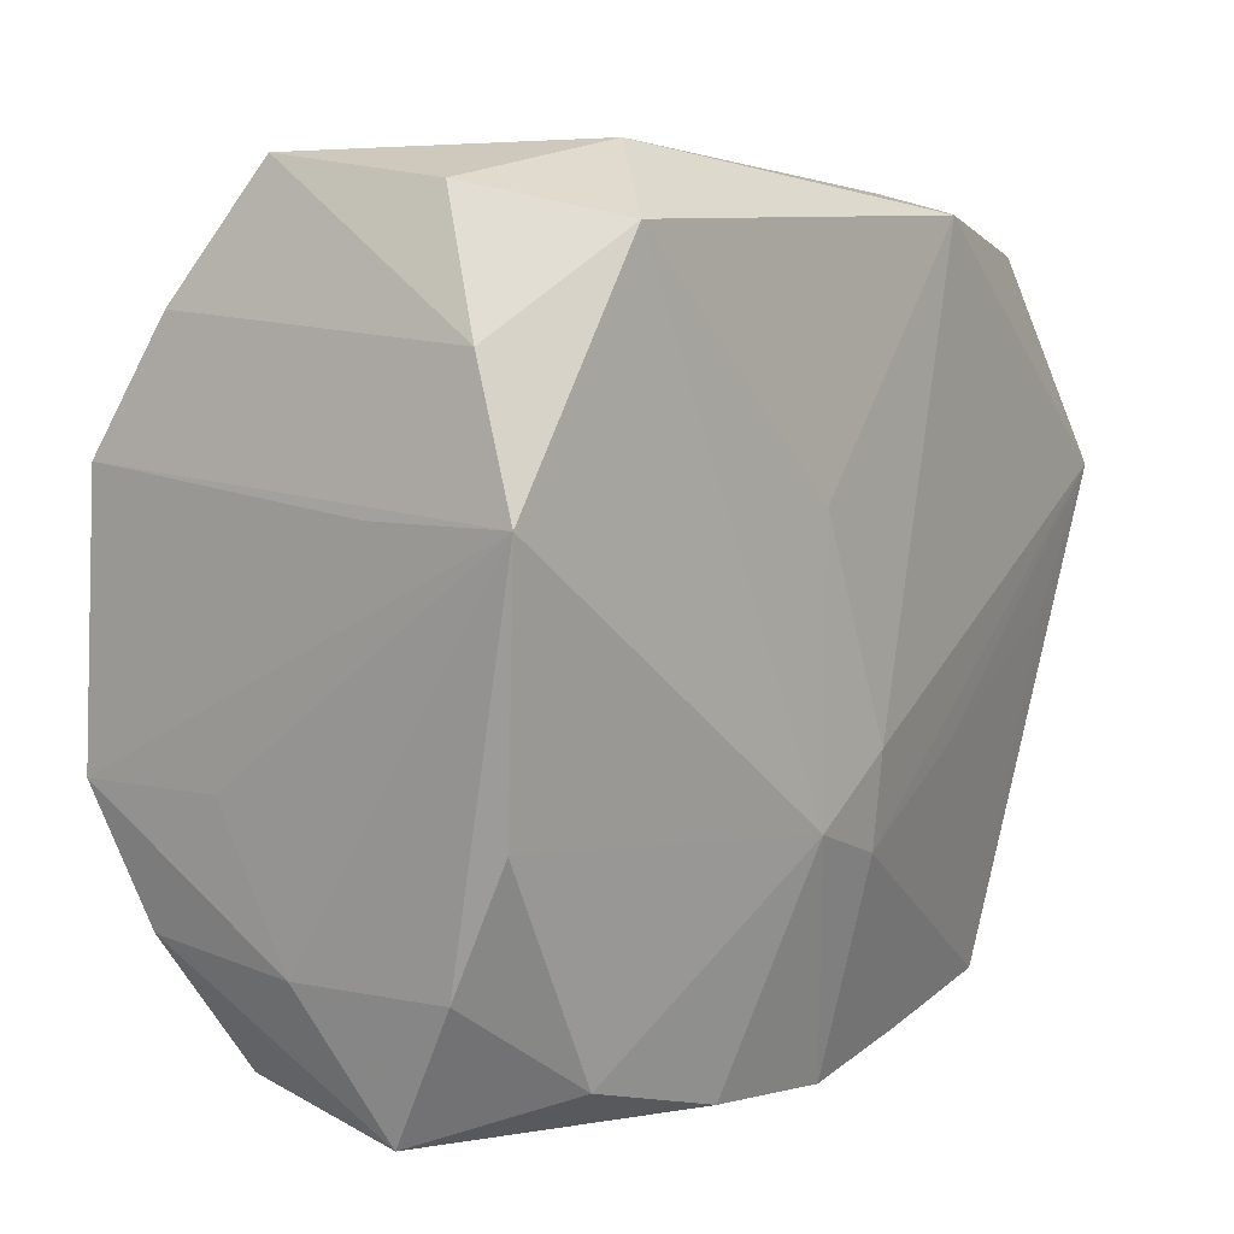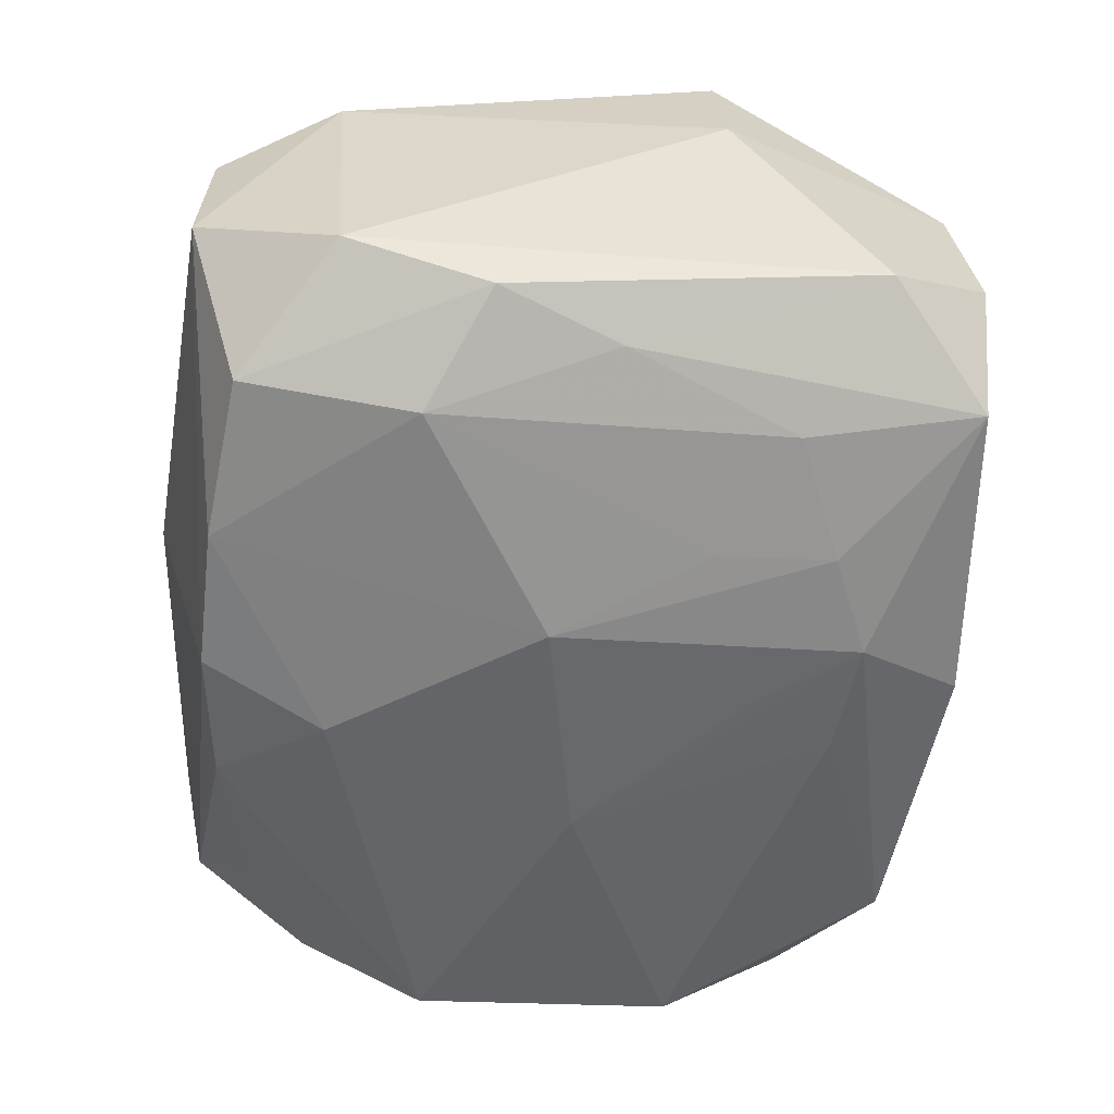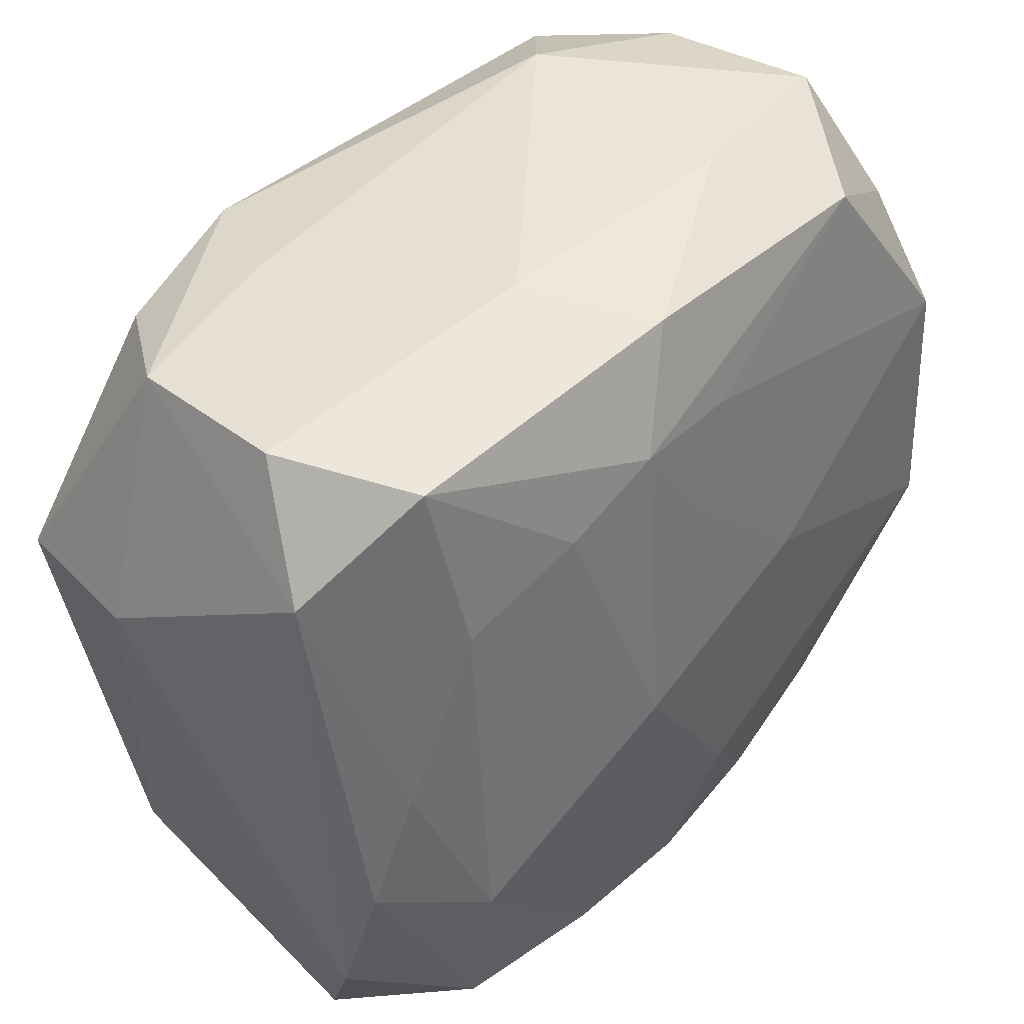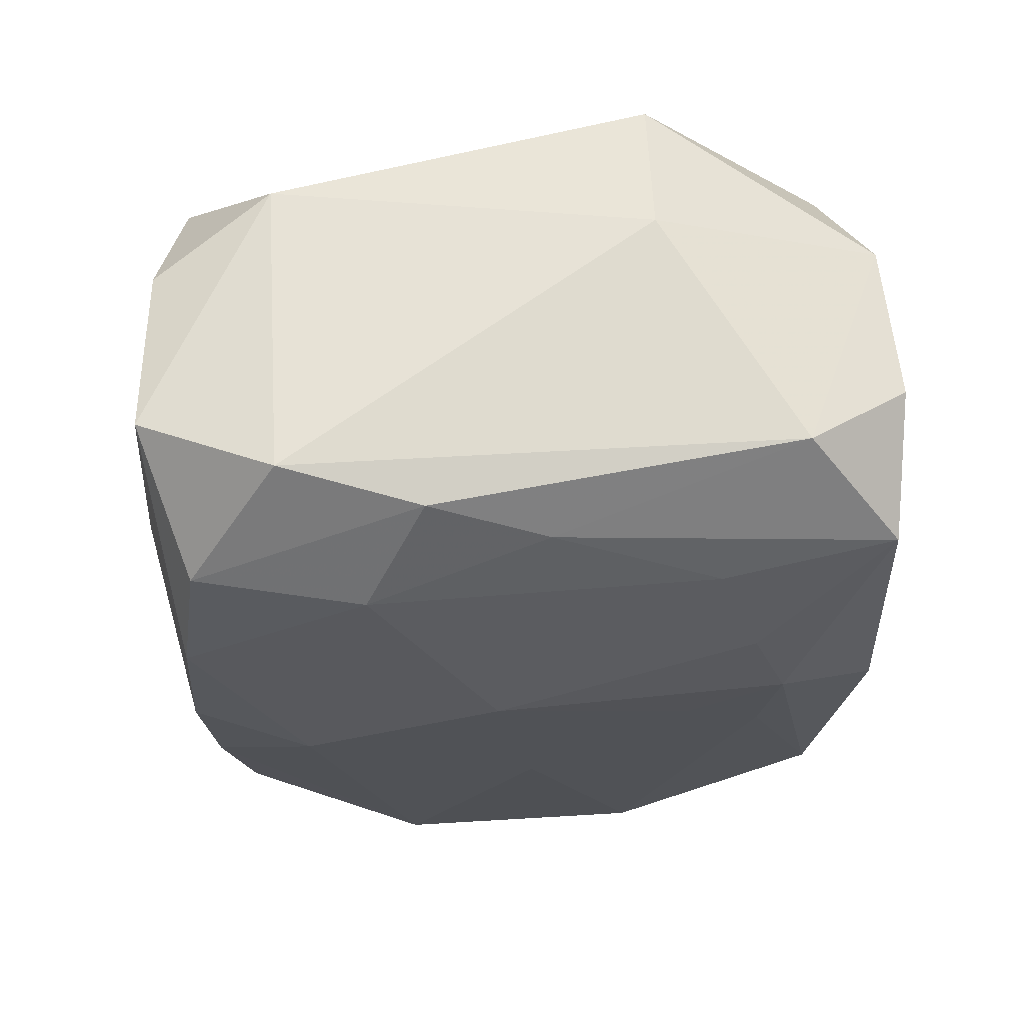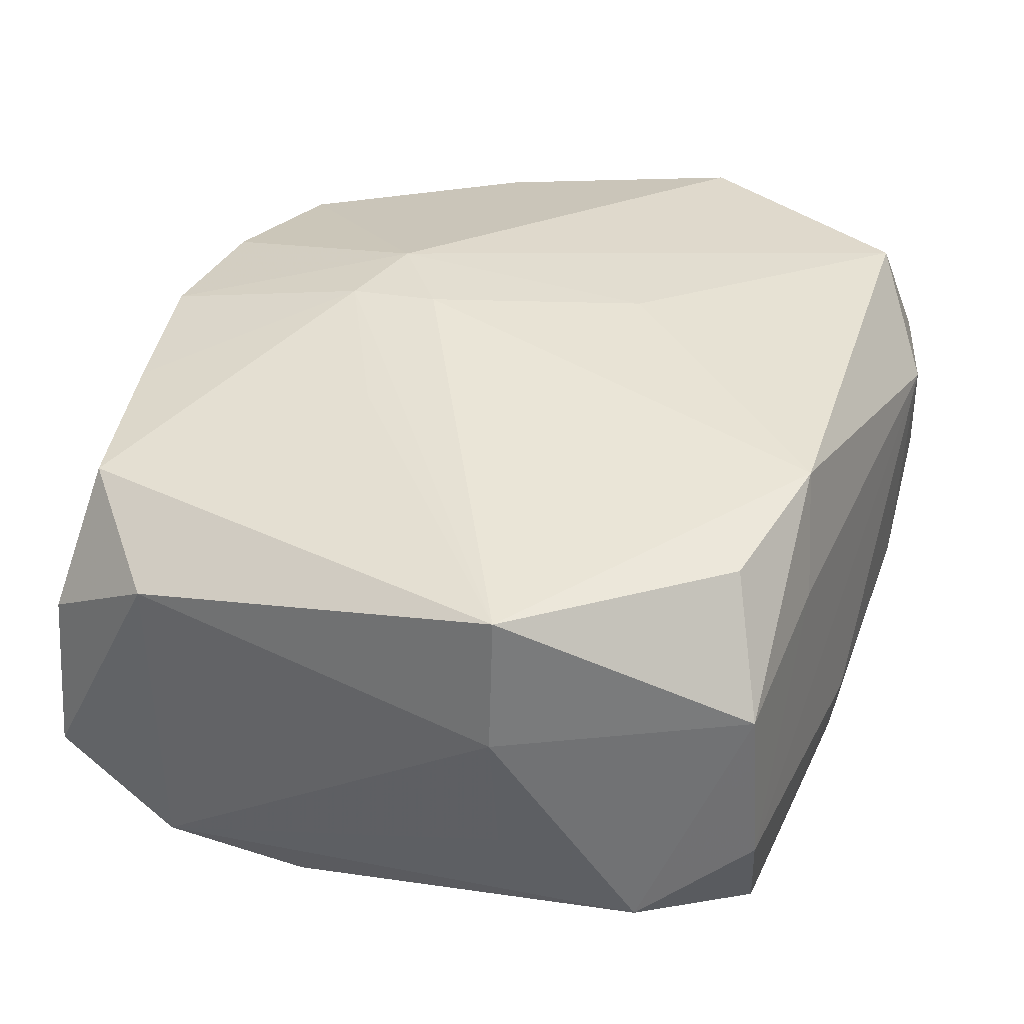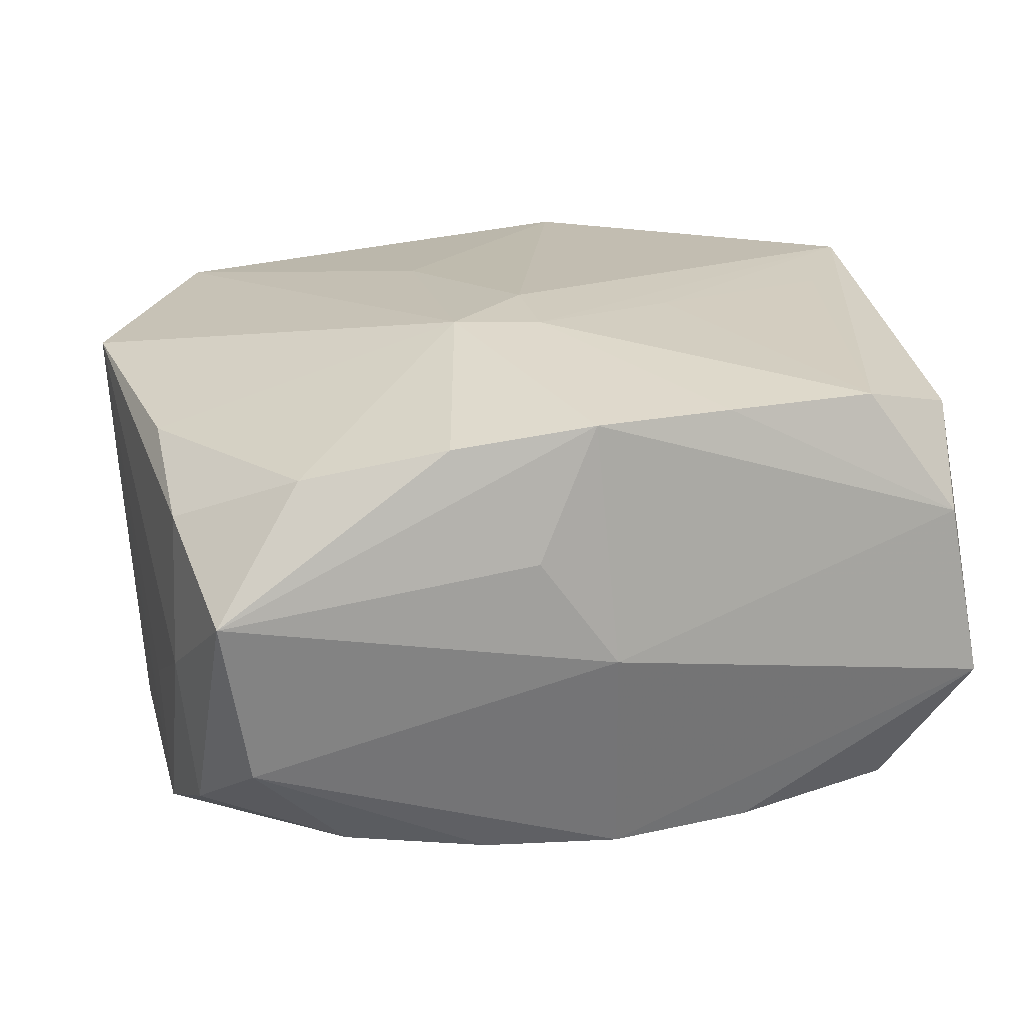
<metadata>
{"format":"obj","ext":"obj","renderer":"f3d","projection":"perspective","resolution":1024,"background":"white","views":[{"elev":6.3,"azim":-57.6,"up":"+Y"},{"elev":-53.1,"azim":84.9,"up":"+Z"},{"elev":45.8,"azim":128.8,"up":"+Y"},{"elev":-22.6,"azim":88.5,"up":"+Z"},{"elev":43.1,"azim":108.9,"up":"+Z"},{"elev":17.6,"azim":-12.5,"up":"+Z"}]}
</metadata>
<code>
v 0.01401 -0.02834 -0.01981
v -0.02019 -0.02512 -0.02004
v -0.03613 0.00912 0.003977
v -0.03092 -0.03251 0.00219
v 0.03639 0.0102 0.01031
v -0.03331 0.02206 -0.01421
v 0.01459 0.03047 0.01319
v 0.001966 0.01521 -0.02033
v -0.0122 -0.03188 0.01544
v 0.02454 0.01603 -0.0162
v 0.03088 0.001906 -0.01525
v -0.02265 0.02934 -0.01698
v -0.037 0.009019 0.01585
v -0.005416 -0.03384 0.006164
v -0.02377 -0.02875 0.01278
v -0.002969 0.02216 -0.01924
v 0.02998 0.03095 -0.001801
v -0.001387 -0.008177 0.02232
v -0.03348 -0.01143 0.01297
v 0.001032 -0.03401 -0.002566
v 0.03335 -0.03104 -0.007033
v -0.007876 0.008923 0.02136
v 0.006757 0.02326 -0.01927
v -0.00123 -0.01563 0.02151
v 0.001414 0.03198 -0.01615
v 0.03413 0.009781 0.02176
v -0.02827 -0.02985 -0.01167
v 0.002533 -0.02869 -0.02094
v 0.0363 -0.01969 -0.01172
v -0.03434 -0.009599 -0.009684
v 0.009711 0.02865 0.02188
v -0.03195 -0.02014 -0.01727
v 0.02573 0.03039 -0.01311
v -0.03097 0.03212 -0.007262
v -0.02658 0.02758 0.01832
v -0.03136 0.03017 0.007049
v 0.03073 -0.03081 0.007292
v 0.0346 0.02226 -0.008131
v -0.01567 0.03312 -0.008408
v 0.02139 0.02585 0.0207
v -0.008157 -0.01325 0.02135
v 0.008777 -0.001883 -0.02261
v 0.02353 -0.02918 0.01731
v -0.03419 0.01198 -0.02006
v 0.03326 -0.02126 0.01412
v 0.02856 0.02956 0.01173
v -0.03356 -0.02152 -0.004467
v 0.02837 -0.0009968 0.02082
v -0.008602 -0.02747 -0.02089
v 0.02635 -0.01276 -0.0194
v -0.0332 -0.02163 0.008262
v -0.03537 0.01986 0.01195
v -0.00223 -0.0188 -0.02261
v -0.01819 0.03312 0.01159
v 0.01161 -0.009306 0.02125
v 0.03485 -0.008068 -0.01434
v -0.0006456 -0.03287 0.01701
v 0.03555 0.01064 -0.002068
v 0.006054 0.03312 -0.005716
v -0.03359 -0.009607 -0.02165
v 0.02685 -0.02678 -0.01768
v -0.01089 0.001674 -0.02205
v 0.01529 0.01019 -0.01944
v 0.01484 0.01995 -0.01831
v 0.01085 -0.03123 0.01721
f 26 31 18
f 44 62 60
f 35 31 54
f 32 2 27
f 32 60 2
f 2 60 49
f 27 2 49
f 41 19 15
f 15 9 41
f 43 45 26
f 13 19 41
f 41 35 13
f 22 18 31
f 31 35 22
f 41 18 22
f 22 35 41
f 39 34 54
f 51 15 19
f 19 13 51
f 9 15 4
f 27 20 4
f 15 51 4
f 4 32 27
f 37 21 45
f 45 43 37
f 37 20 21
f 26 55 48
f 48 43 26
f 55 43 48
f 65 37 43
f 24 43 55
f 26 18 24
f 24 55 26
f 24 65 43
f 24 18 41
f 54 34 36
f 36 35 54
f 44 60 3
f 3 13 44
f 60 13 3
f 6 12 44
f 34 12 6
f 40 31 26
f 26 46 40
f 40 46 31
f 54 31 7
f 31 46 7
f 59 39 54
f 25 23 12
f 33 23 25
f 25 12 34
f 34 39 25
f 25 59 33
f 39 59 25
f 64 23 33
f 64 63 42
f 42 23 64
f 42 62 8
f 8 23 42
f 62 23 8
f 16 62 44
f 16 23 62
f 44 12 16
f 12 23 16
f 47 51 13
f 47 4 51
f 60 32 47
f 32 4 47
f 20 37 57
f 37 65 57
f 9 4 57
f 65 24 57
f 41 9 57
f 57 24 41
f 21 20 28
f 27 49 28
f 28 20 27
f 21 61 29
f 29 61 56
f 45 21 29
f 50 11 56
f 56 61 50
f 42 63 50
f 63 64 50
f 38 11 33
f 56 11 38
f 38 29 56
f 58 29 38
f 52 13 35
f 35 36 52
f 52 36 34
f 34 6 52
f 44 13 52
f 52 6 44
f 30 13 60
f 60 47 30
f 30 47 13
f 14 4 20
f 20 57 14
f 14 57 4
f 1 61 21
f 21 28 1
f 1 50 61
f 42 50 1
f 10 64 33
f 10 50 64
f 33 11 10
f 11 50 10
f 58 38 5
f 5 29 58
f 5 46 26
f 5 38 46
f 26 45 5
f 45 29 5
f 17 38 33
f 46 38 17
f 33 59 17
f 17 7 46
f 54 7 17
f 17 59 54
f 42 1 53
f 53 1 28
f 53 28 49
f 53 49 60
f 53 62 42
f 53 60 62

</code>
